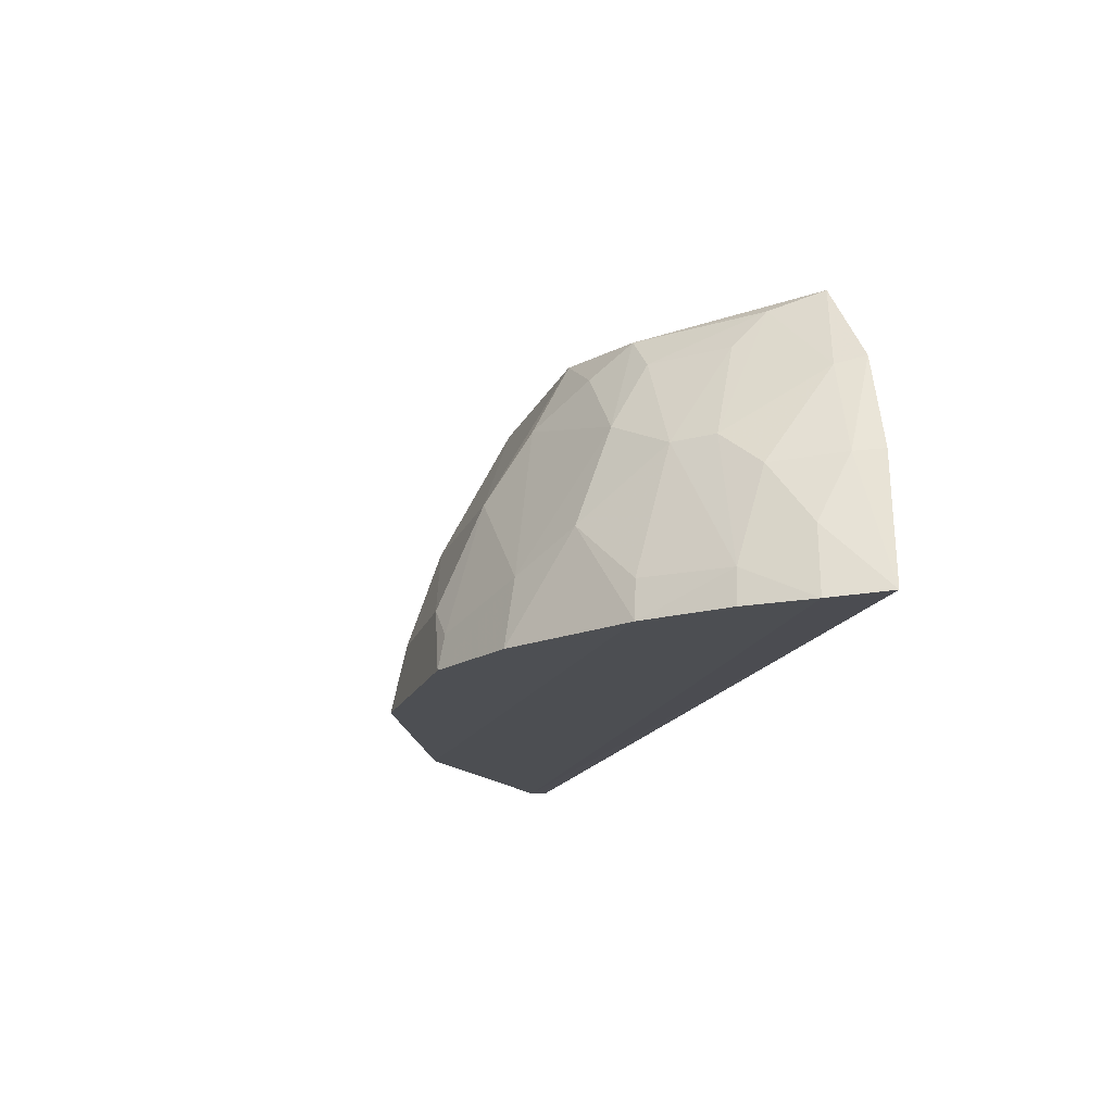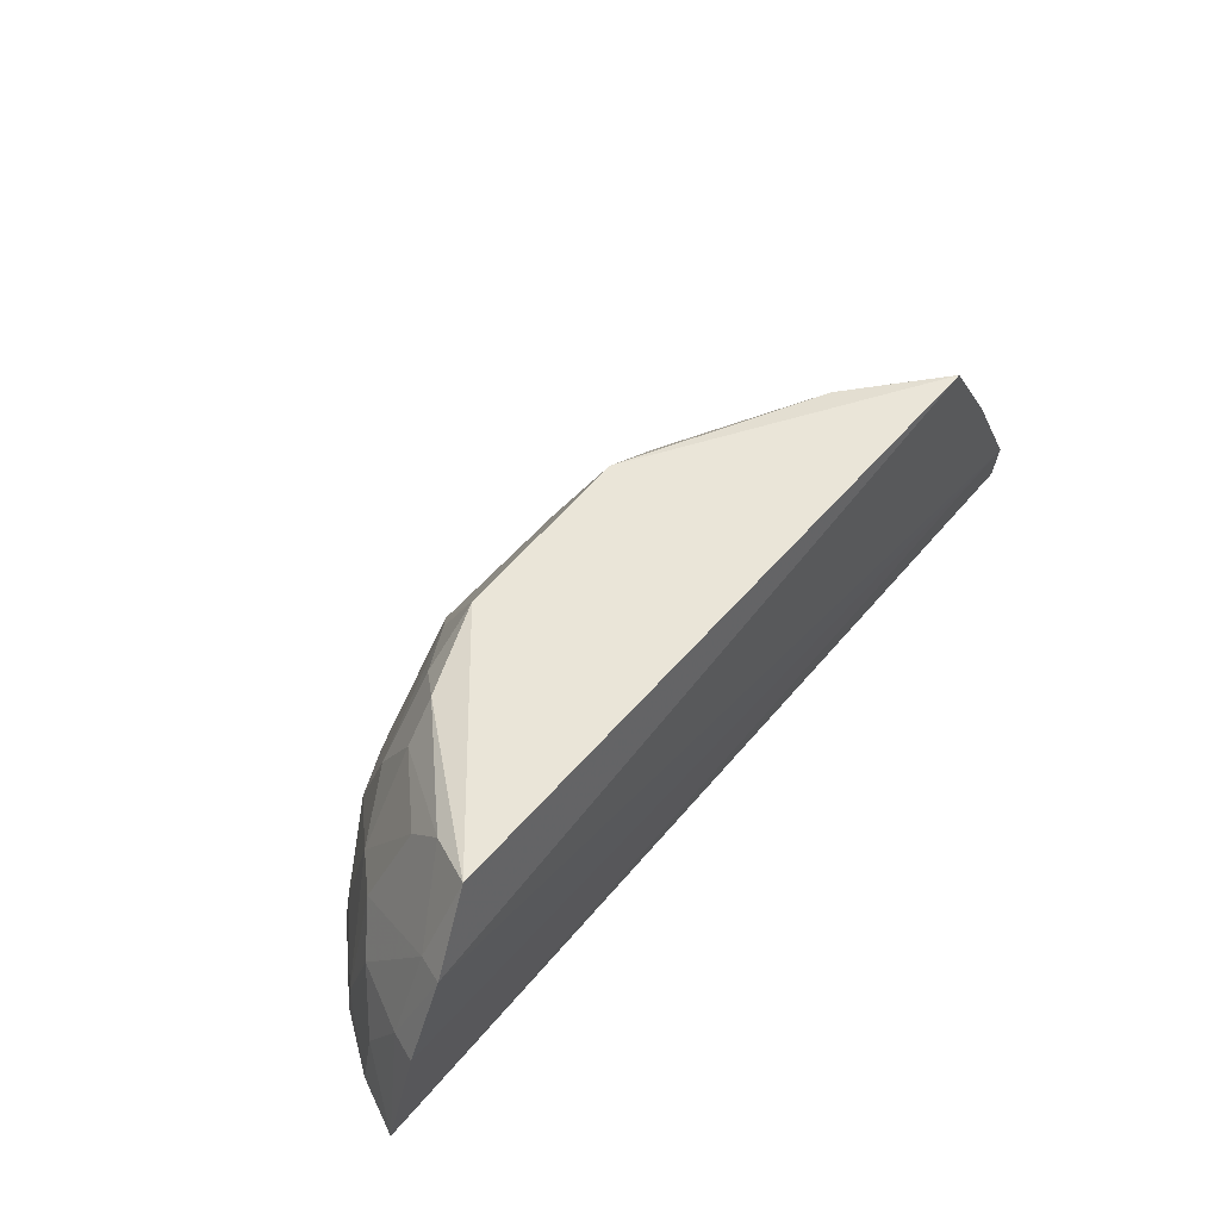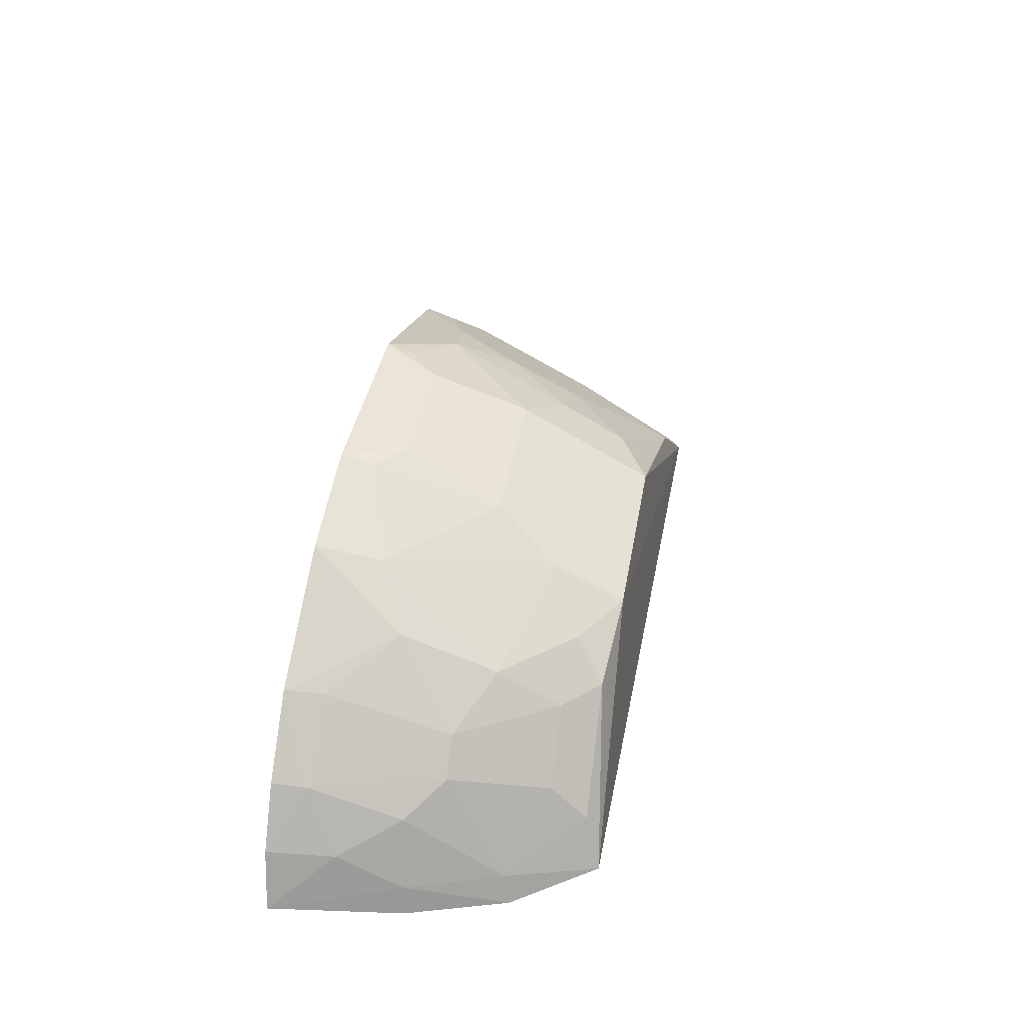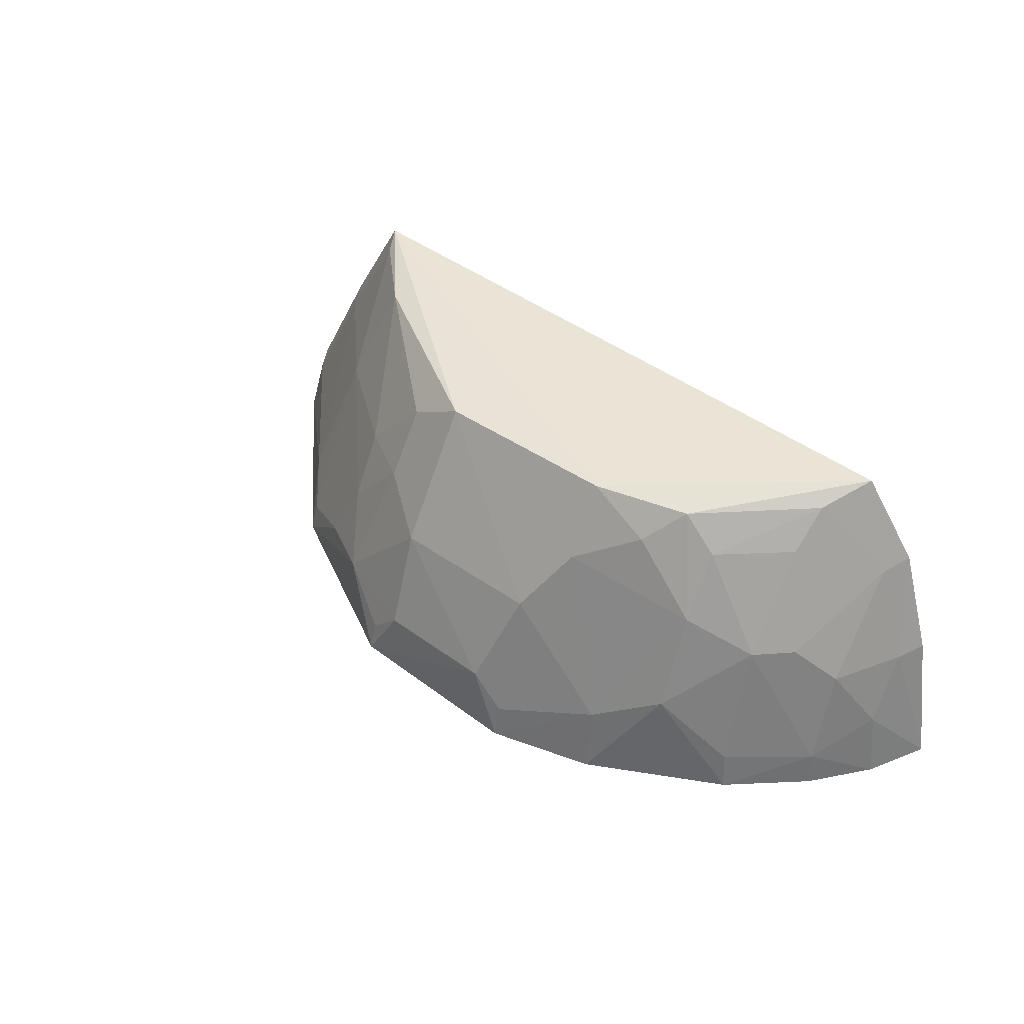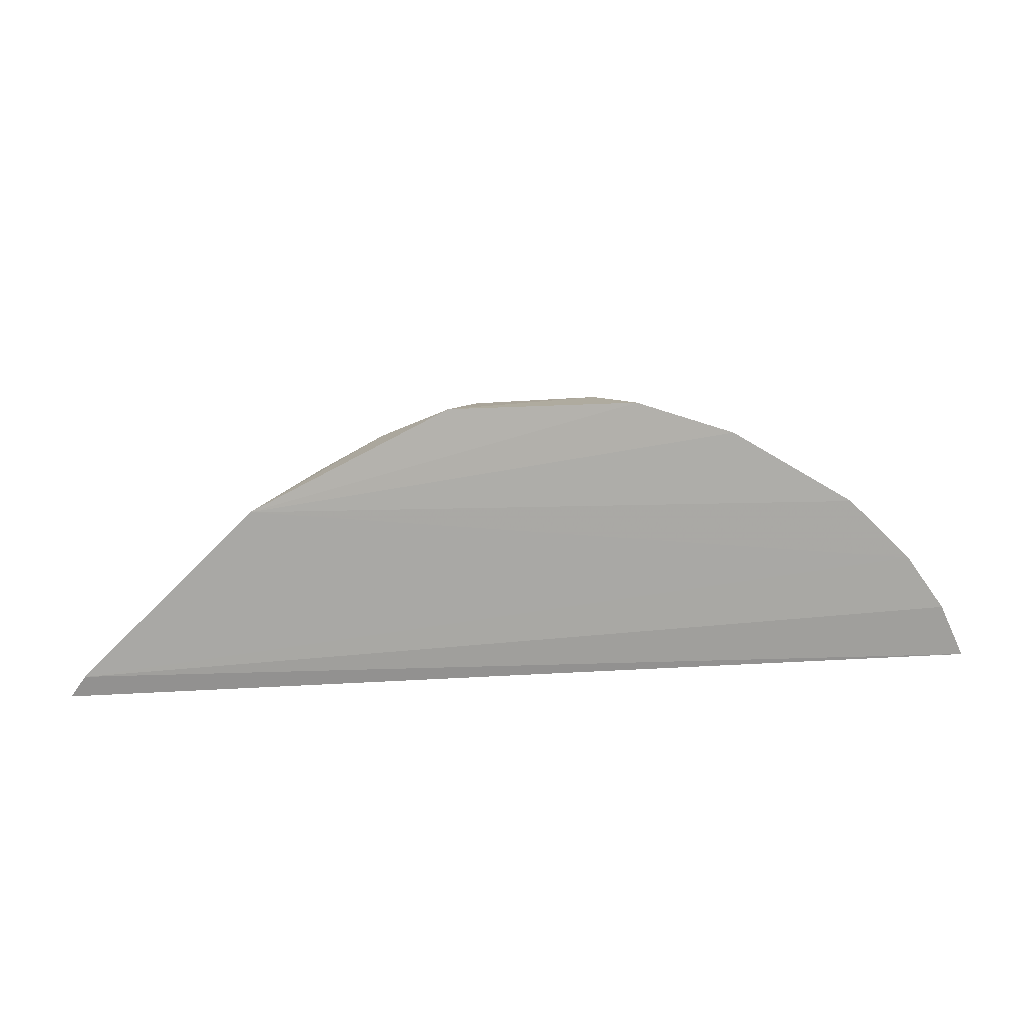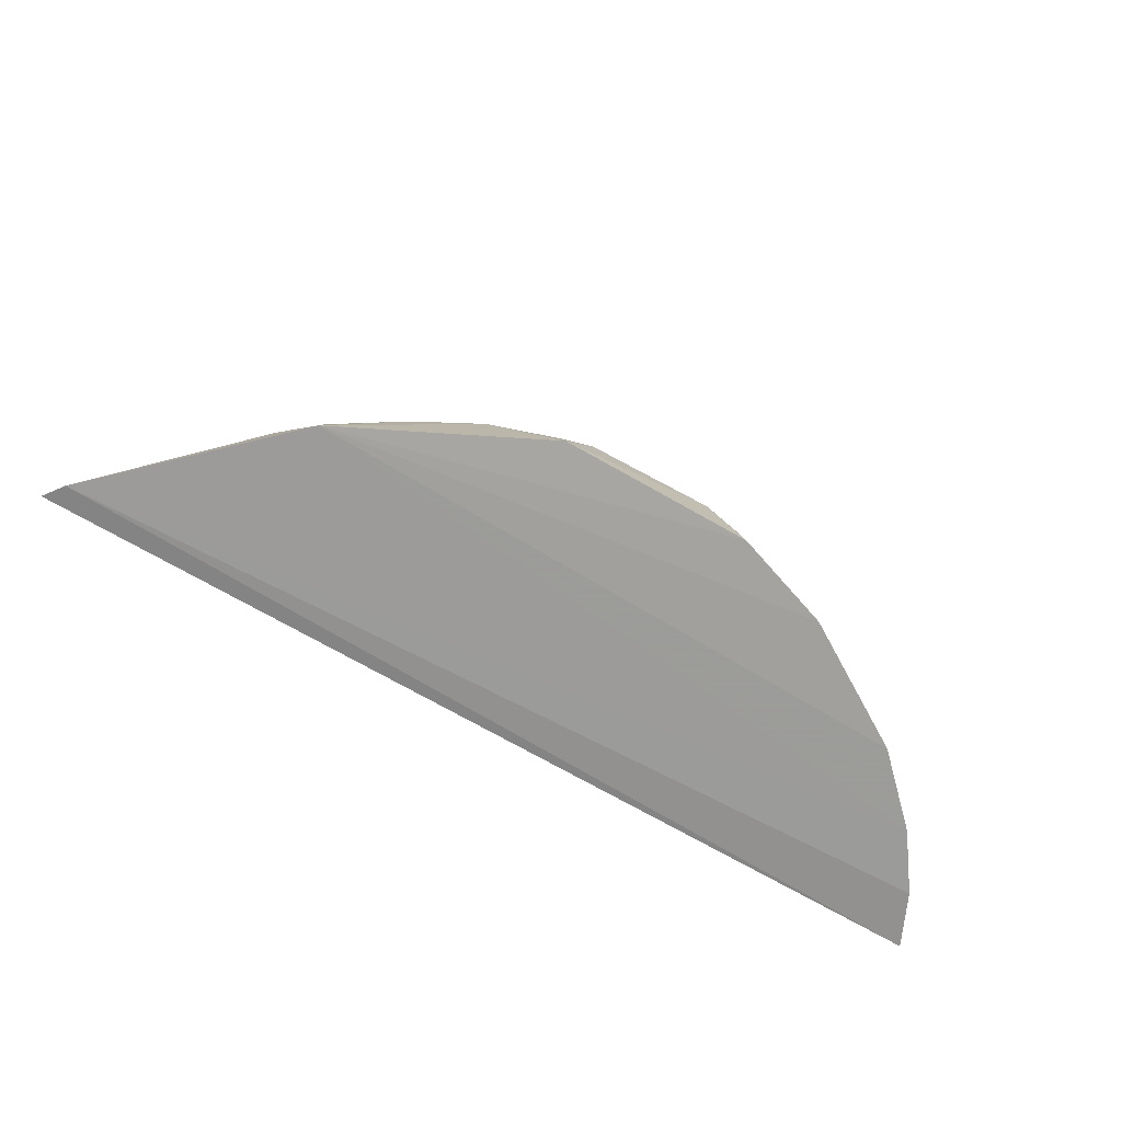
<metadata>
{"format":"obj","ext":"obj","renderer":"f3d","projection":"perspective","resolution":1024,"background":"white","views":[{"elev":-17.1,"azim":-108.3,"up":"+Z"},{"elev":56.0,"azim":-51.2,"up":"+Z"},{"elev":43.2,"azim":-78.6,"up":"+Y"},{"elev":42.3,"azim":-138.5,"up":"+Z"},{"elev":14.5,"azim":173.4,"up":"+Y"},{"elev":-70.6,"azim":149.5,"up":"+Z"}]}
</metadata>
<code>
v 0.1288 0.1025 -0.1042
v 0.1935 0.1071 -0.2364
v 0.05503 0.2141 -0.21
v -0.05435 0.2291 -0.2223
v -0.2083 0.1102 -0.2352
v 0.02789 0.2307 -0.2366
v 0.01234 0.1831 -0.1098
v 0.1259 0.1691 -0.2127
v -0.1802 0.1028 -0.1365
v -0.09723 0.2177 -0.2376
v 0.01424 0.2133 -0.168
v 0.1816 0.1123 -0.211
v 0.09416 0.1381 -0.1091
v 0.1136 0.1882 -0.2389
v 0.1874 0.1031 -0.2095
v -0.1586 0.1077 -0.1015
v -0.05408 0.2318 -0.237
v -0.1482 0.1695 -0.1673
v -0.03973 0.2292 -0.2088
v 0.04016 0.1972 -0.1539
v 0.01323 0.2279 -0.2106
v 0.1523 0.1114 -0.1557
v 0.187 0.1164 -0.238
v 0.08243 0.2001 -0.2126
v -0.1794 0.1582 -0.2377
v -0.196 0.1053 -0.1789
v 0.1568 0.1023 -0.1516
v -0.06866 0.182 -0.1079
v -0.09583 0.213 -0.2086
v -0.1615 0.156 -0.167
v 0.03815 0.1822 -0.1247
v 0.02738 0.2277 -0.224
v 0.1102 0.1525 -0.1541
v 0.1116 0.1856 -0.2255
v 0.06693 0.1966 -0.1822
v -0.1514 0.1853 -0.2381
v -0.1968 0.134 -0.2372
v -0.1071 0.168 -0.1105
v -0.0531 0.2134 -0.1662
v -0.1754 0.1147 -0.1396
v -0.1779 0.157 -0.2227
v 0.123 0.1123 -0.1087
v 0.06628 0.1833 -0.1543
v -0.1222 0.1977 -0.1946
v -0.1921 0.1322 -0.2082
v -0.1473 0.143 -0.1252
v -0.0944 0.1821 -0.1234
v -0.1914 0.1172 -0.1797
v -0.1491 0.1841 -0.2213
v -0.177 0.1447 -0.1823
v -0.1486 0.1286 -0.109
v -0.1216 0.1676 -0.1255
v -0.06929 0.1979 -0.1383
v -0.122 0.183 -0.1533
f 13 7 1
f 14 6 3
f 15 5 2
f 15 2 12
f 16 9 1
f 17 14 10
f 17 6 14
f 19 17 4
f 19 6 17
f 20 11 7
f 20 3 11
f 21 11 3
f 21 19 11
f 21 6 19
f 22 12 8
f 23 12 2
f 23 8 12
f 23 14 8
f 23 2 5
f 24 14 3
f 25 14 23
f 26 15 9
f 26 5 15
f 27 1 9
f 27 9 15
f 27 22 1
f 27 15 12
f 27 12 22
f 28 16 1
f 28 1 7
f 29 17 10
f 29 4 17
f 31 20 7
f 31 7 13
f 32 21 3
f 32 3 6
f 32 6 21
f 33 22 8
f 34 8 14
f 34 14 24
f 34 33 8
f 35 24 3
f 35 3 20
f 35 34 24
f 35 33 34
f 36 10 14
f 36 14 25
f 37 25 23
f 37 23 5
f 38 16 28
f 39 28 7
f 39 7 11
f 39 11 19
f 39 19 4
f 39 4 29
f 40 9 16
f 41 30 18
f 41 25 37
f 41 36 25
f 42 33 13
f 42 13 1
f 42 1 22
f 42 22 33
f 43 13 33
f 43 33 35
f 43 31 13
f 43 35 20
f 43 20 31
f 44 29 10
f 44 10 36
f 45 37 5
f 45 41 37
f 46 18 30
f 47 38 28
f 48 26 9
f 48 9 40
f 48 45 5
f 48 5 26
f 49 41 18
f 49 36 41
f 49 44 36
f 49 18 44
f 50 30 41
f 50 41 45
f 50 45 48
f 50 48 40
f 50 40 30
f 51 16 38
f 51 40 16
f 51 46 30
f 51 30 40
f 52 18 46
f 52 51 38
f 52 46 51
f 53 47 28
f 53 28 39
f 53 39 29
f 54 52 38
f 54 38 47
f 54 44 18
f 54 18 52
f 54 47 53
f 54 53 29
f 54 29 44

</code>
